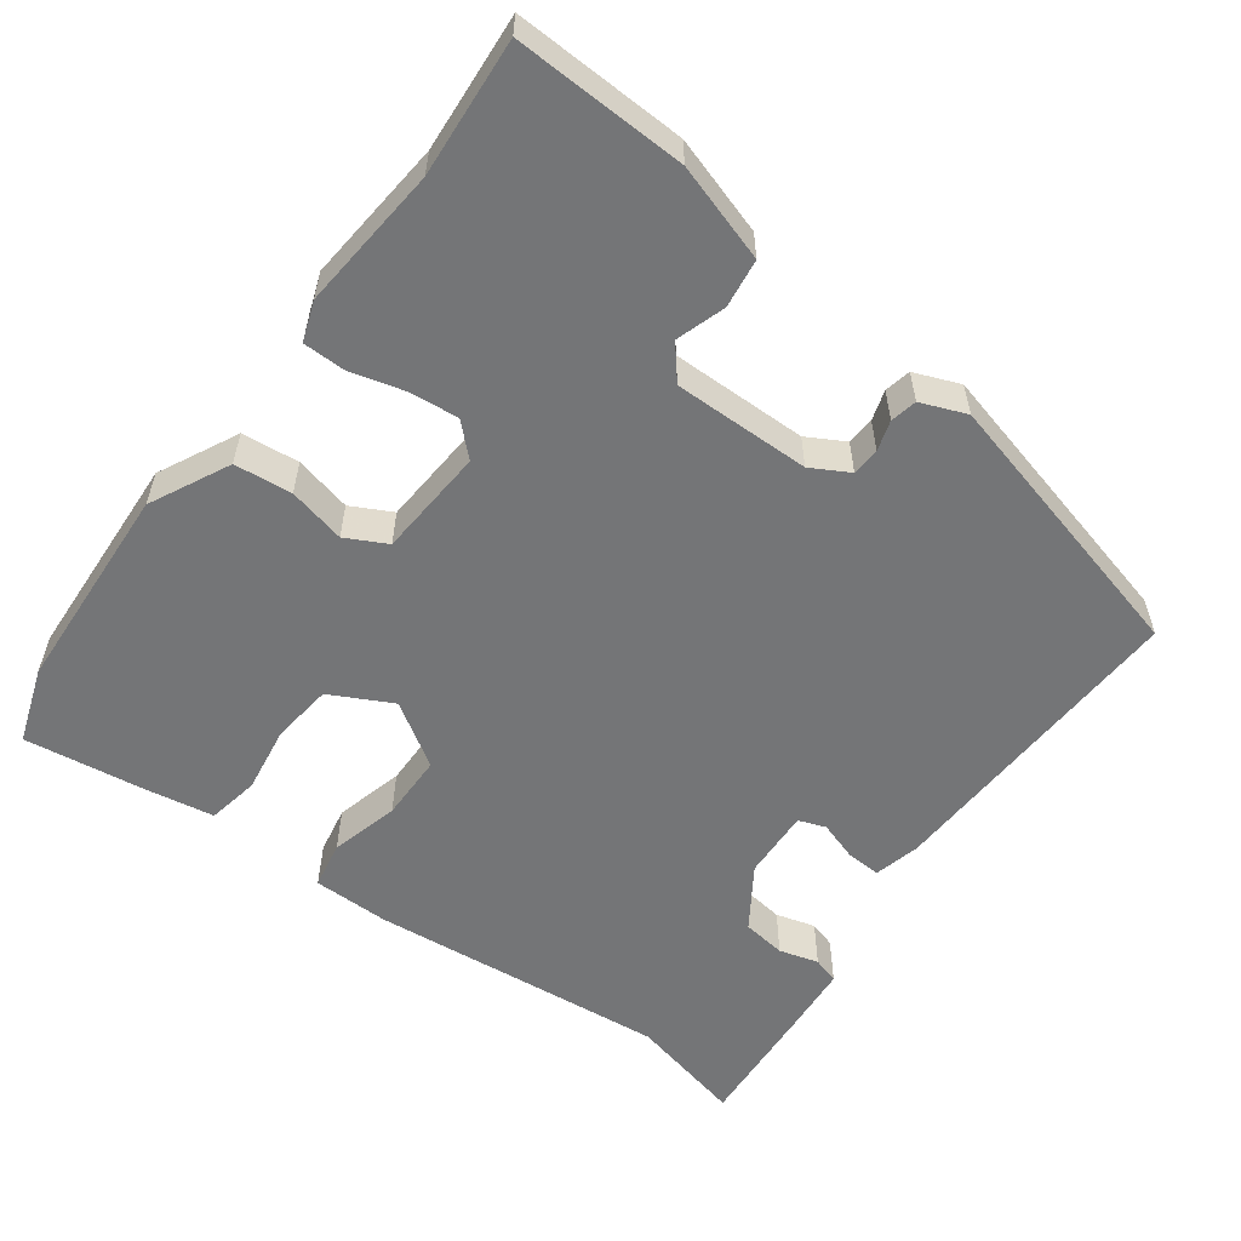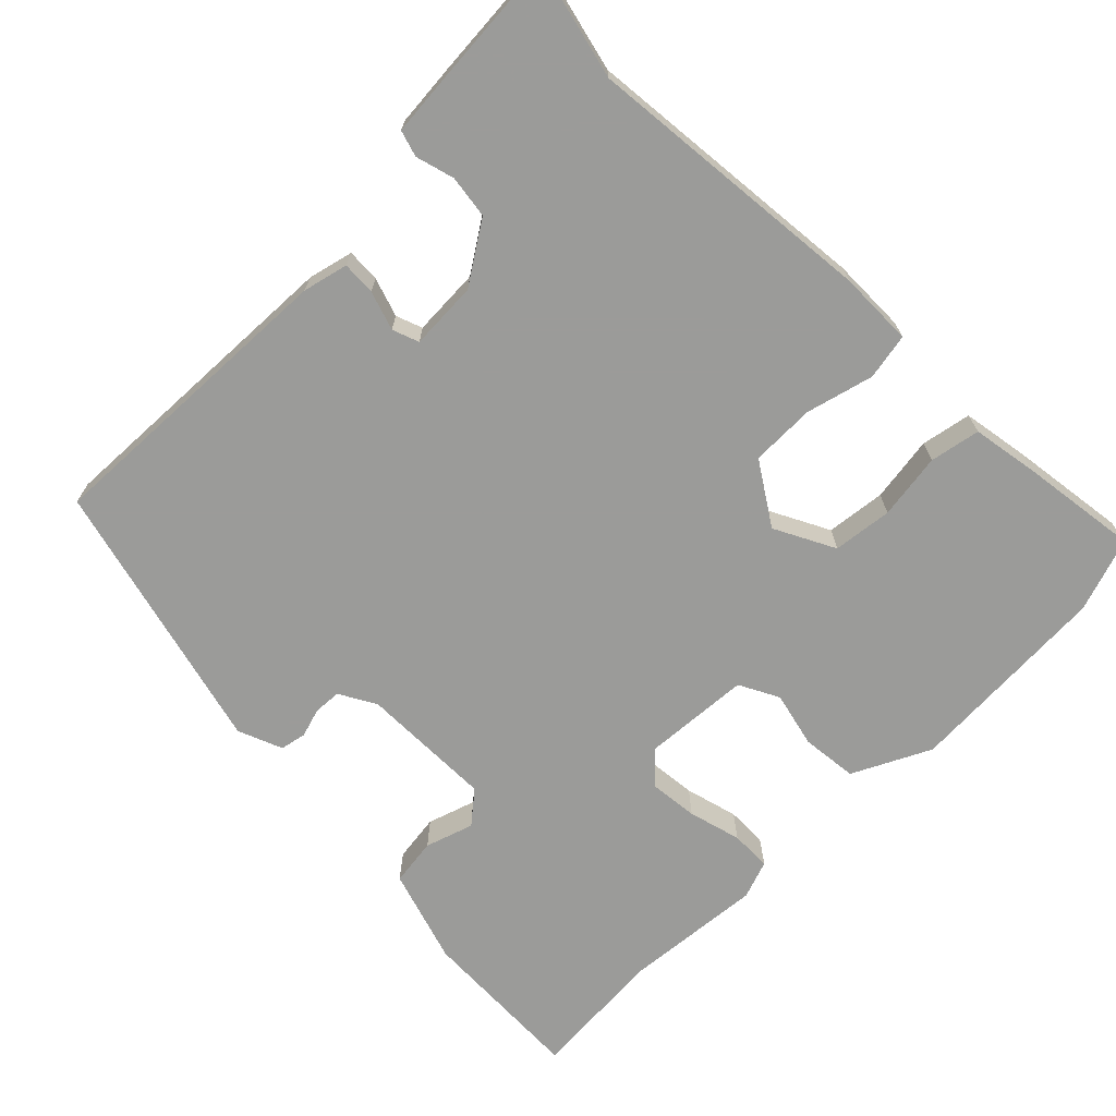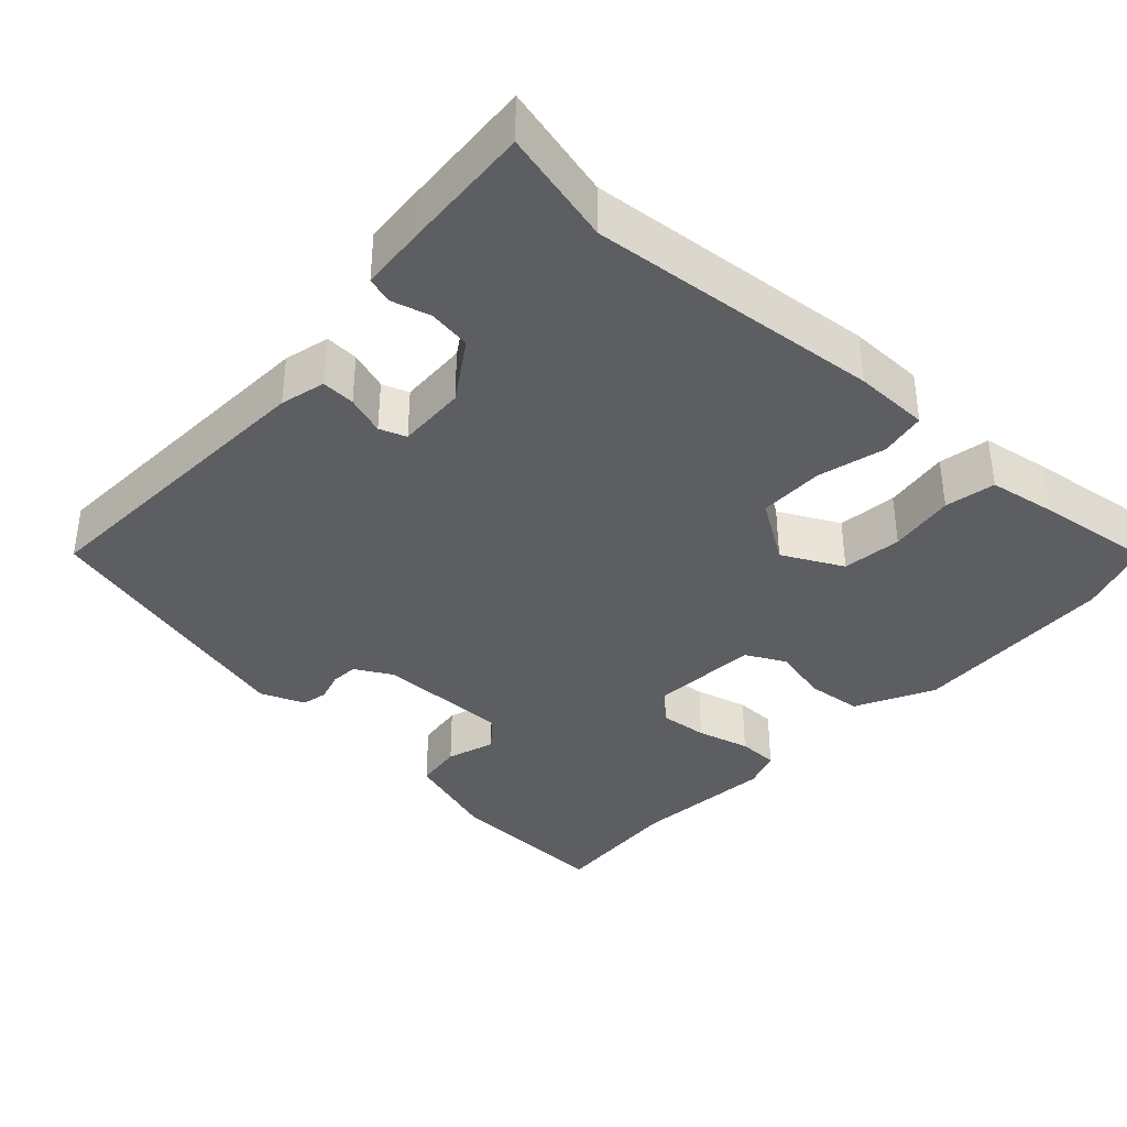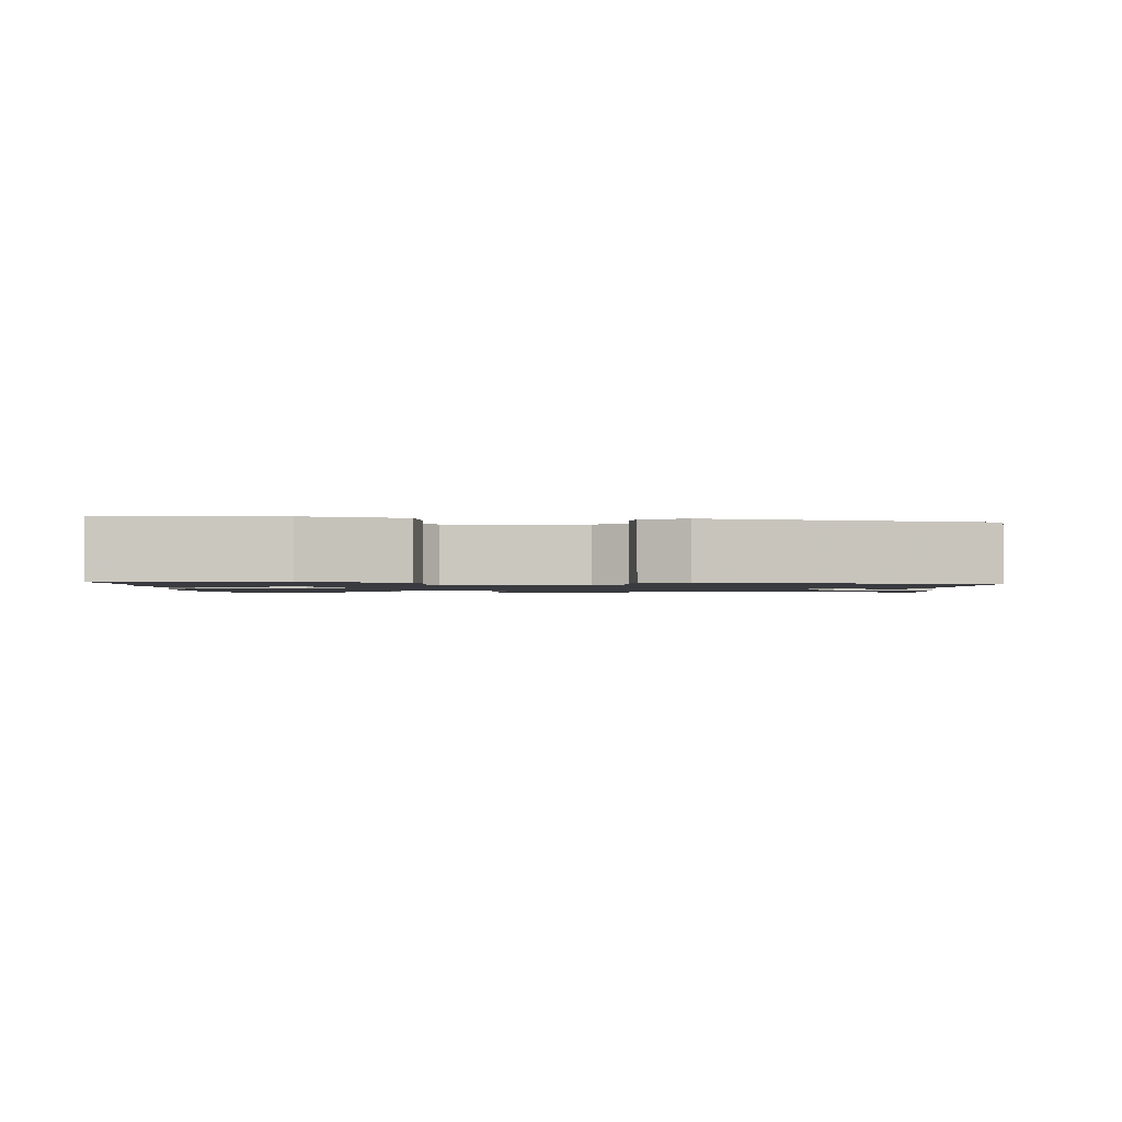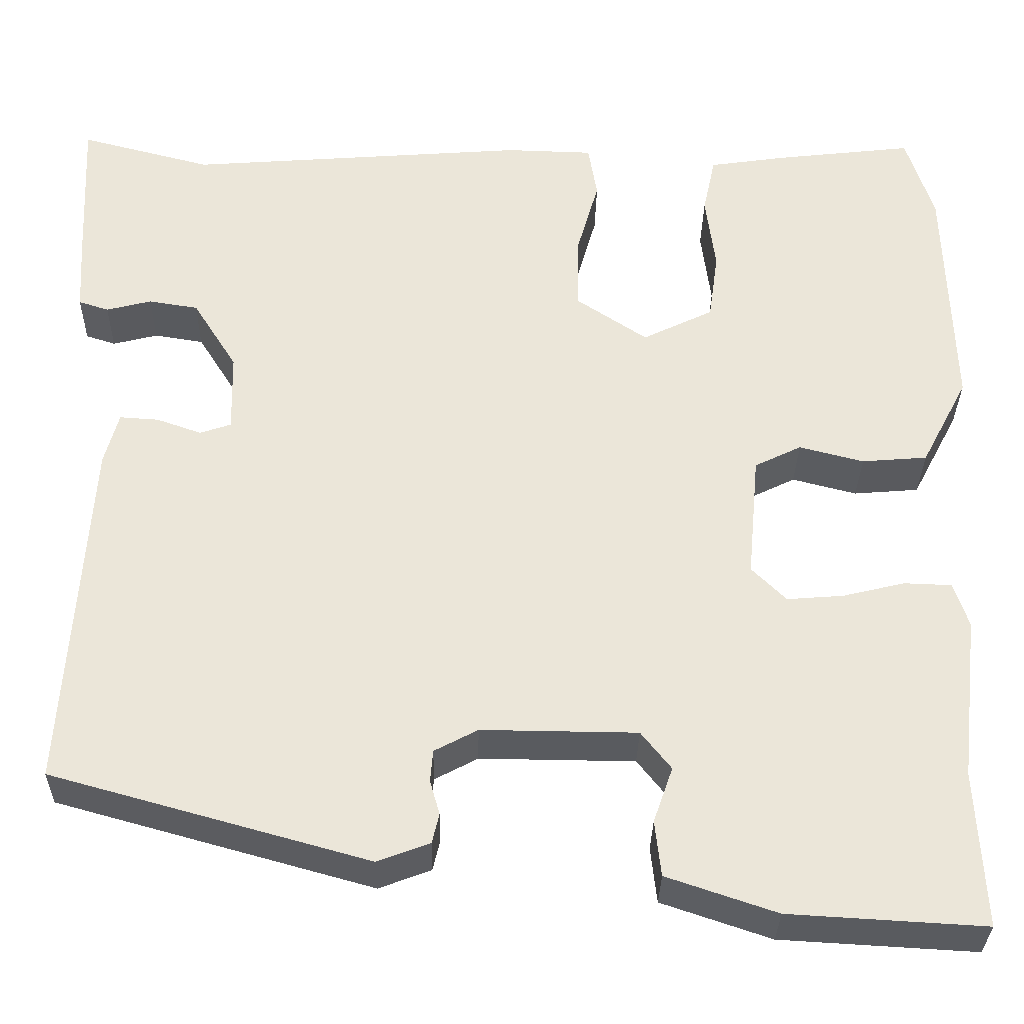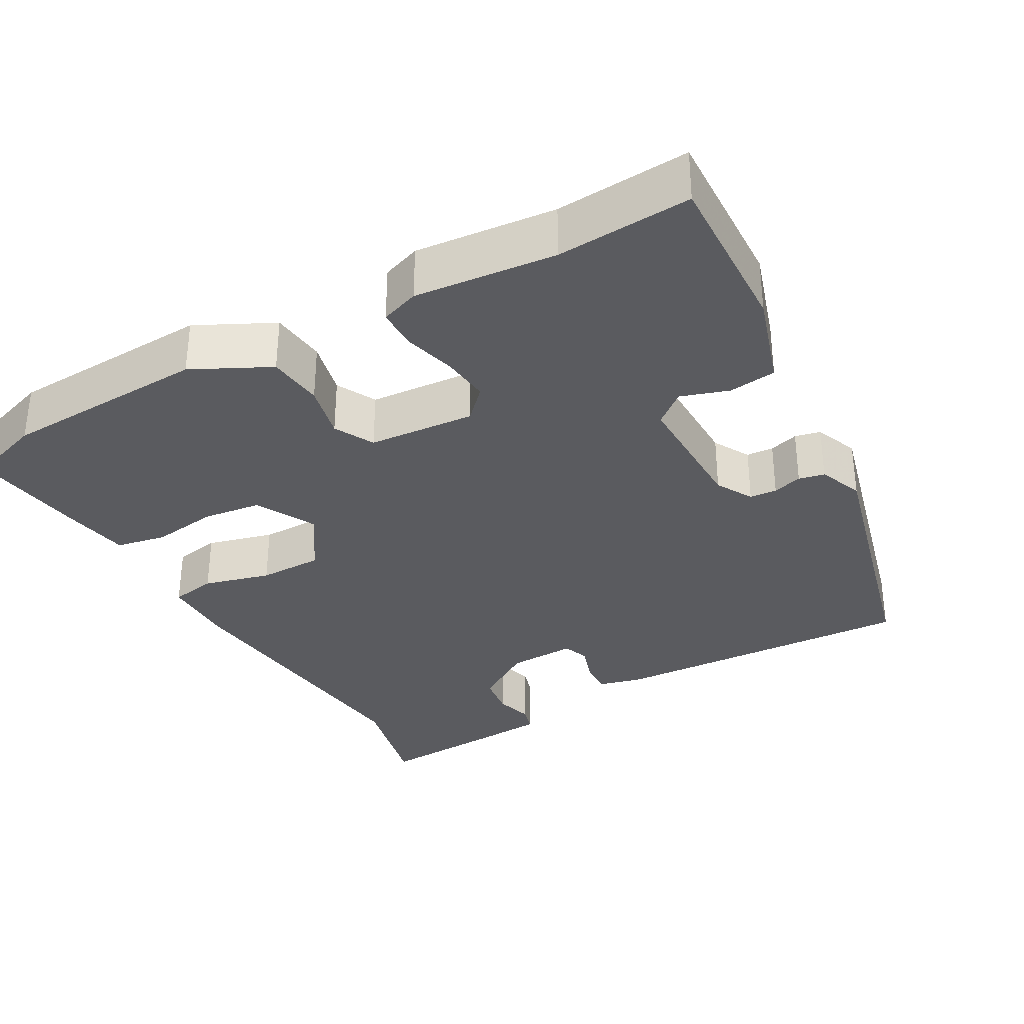
<metadata>
{"format":"obj","ext":"obj","renderer":"f3d","projection":"perspective","resolution":1024,"background":"white","views":[{"elev":-56.5,"azim":144.9,"up":"+Y"},{"elev":-69.6,"azim":-43.9,"up":"+Y"},{"elev":-37.3,"azim":-41.7,"up":"+Y"},{"elev":-1.4,"azim":-179.7,"up":"+Y"},{"elev":-32.1,"azim":-0.9,"up":"+Z"},{"elev":-32.9,"azim":120.4,"up":"+Y"}]}
</metadata>
<code>
v -0.538 0.07 0.51
v -0.389 0.07 0.471
v -0.004 0.07 0.5
v 0.095 0.07 0.497
v 0.105 0.07 0.436
v 0.08 0.07 0.348
v 0.079 0.07 0.263
v 0.159 0.07 0.209
v 0.239 0.07 0.248
v 0.25 0.07 0.326
v 0.239 0.07 0.413
v 0.253 0.07 0.479
v 0.341 0.07 0.492
v 0.497 0.07 0.51
v 0.528 0.07 0.412
v 0.536 0.07 0.14
v 0.483 0.07 0.039
v 0.409 0.07 0.033
v 0.336 0.07 0.052
v 0.283 0.07 0.026
v 0.27 0.07 -0.115
v 0.309 0.07 -0.154
v 0.373 0.07 -0.149
v 0.443 0.07 -0.132
v 0.497 0.07 -0.134
v 0.514 0.07 -0.185
v 0.493 0.07 -0.371
v 0.502 0.07 -0.548
v 0.281 0.07 -0.535
v 0.157 0.07 -0.493
v 0.15 0.07 -0.43
v 0.172 0.07 -0.367
v 0.138 0.07 -0.324
v -0.038 0.07 -0.322
v -0.087 0.07 -0.348
v -0.09 0.07 -0.384
v -0.079 0.07 -0.423
v -0.087 0.07 -0.457
v -0.146 0.07 -0.479
v -0.504 0.07 -0.379
v -0.478 0.07 0.027
v -0.462 0.07 0.086
v -0.418 0.07 0.083
v -0.367 0.07 0.065
v -0.332 0.07 0.077
v -0.334 0.07 0.167
v -0.384 0.07 0.247
v -0.44 0.07 0.256
v -0.491 0.07 0.243
v -0.525 0.07 0.254
v -0.53 0.07 0.339
v -0.538 0 0.51
v -0.389 0 0.471
v -0.004 0 0.5
v 0.095 0 0.497
v 0.105 0 0.436
v 0.08 0 0.348
v 0.079 0 0.263
v 0.159 0 0.209
v 0.239 0 0.248
v 0.25 0 0.326
v 0.239 0 0.413
v 0.253 0 0.479
v 0.341 0 0.492
v 0.497 0 0.51
v 0.528 0 0.412
v 0.536 0 0.14
v 0.483 0 0.039
v 0.409 0 0.033
v 0.336 0 0.052
v 0.283 0 0.026
v 0.27 0 -0.115
v 0.309 0 -0.154
v 0.373 0 -0.149
v 0.443 0 -0.132
v 0.497 0 -0.134
v 0.514 0 -0.185
v 0.493 0 -0.371
v 0.502 0 -0.548
v 0.281 0 -0.535
v 0.157 0 -0.493
v 0.15 0 -0.43
v 0.172 0 -0.367
v 0.138 0 -0.324
v -0.038 0 -0.322
v -0.087 0 -0.348
v -0.09 0 -0.384
v -0.079 0 -0.423
v -0.087 0 -0.457
v -0.146 0 -0.479
v -0.504 0 -0.379
v -0.478 0 0.027
v -0.462 0 0.086
v -0.418 0 0.083
v -0.367 0 0.065
v -0.332 0 0.077
v -0.334 0 0.167
v -0.384 0 0.247
v -0.44 0 0.256
v -0.491 0 0.243
v -0.525 0 0.254
v -0.53 0 0.339
f 48 49 50 51
f 47 48 51 1
f 46 47 1 2
f 41 42 43 44
f 39 40 41 44
f 39 44 45
f 36 37 38 39
f 35 36 39 45
f 34 35 45 46
f 29 30 31 32
f 27 28 29 32
f 27 32 33
f 26 27 33
f 23 24 25 26
f 22 23 26 33
f 21 22 33 34
f 16 17 18 19
f 14 15 16 19
f 14 19 20
f 13 14 20
f 10 11 12 13
f 9 10 13 20
f 8 9 20 21
f 3 4 5 6
f 3 6 7
f 2 3 7
f 8 21 34 46
f 2 7 8 46
f 102 101 100 99
f 52 102 99 98
f 53 52 98 97
f 95 94 93 92
f 95 92 91 90
f 96 95 90
f 90 89 88 87
f 96 90 87 86
f 97 96 86 85
f 83 82 81 80
f 83 80 79 78
f 84 83 78
f 84 78 77
f 77 76 75 74
f 84 77 74 73
f 85 84 73 72
f 70 69 68 67
f 70 67 66 65
f 71 70 65
f 71 65 64
f 64 63 62 61
f 71 64 61 60
f 72 71 60 59
f 57 56 55 54
f 58 57 54
f 58 54 53
f 97 85 72 59
f 97 59 58 53
f 1 52 53 2
f 2 53 54 3
f 3 54 55 4
f 4 55 56 5
f 5 56 57 6
f 6 57 58 7
f 7 58 59 8
f 8 59 60 9
f 9 60 61 10
f 10 61 62 11
f 11 62 63 12
f 12 63 64 13
f 13 64 65 14
f 14 65 66 15
f 15 66 67 16
f 16 67 68 17
f 17 68 69 18
f 18 69 70 19
f 19 70 71 20
f 20 71 72 21
f 21 72 73 22
f 22 73 74 23
f 23 74 75 24
f 24 75 76 25
f 25 76 77 26
f 26 77 78 27
f 27 78 79 28
f 28 79 80 29
f 29 80 81 30
f 30 81 82 31
f 31 82 83 32
f 32 83 84 33
f 33 84 85 34
f 34 85 86 35
f 35 86 87 36
f 36 87 88 37
f 37 88 89 38
f 38 89 90 39
f 39 90 91 40
f 40 91 92 41
f 41 92 93 42
f 42 93 94 43
f 43 94 95 44
f 44 95 96 45
f 45 96 97 46
f 46 97 98 47
f 47 98 99 48
f 48 99 100 49
f 49 100 101 50
f 50 101 102 51
f 51 102 52 1

</code>
